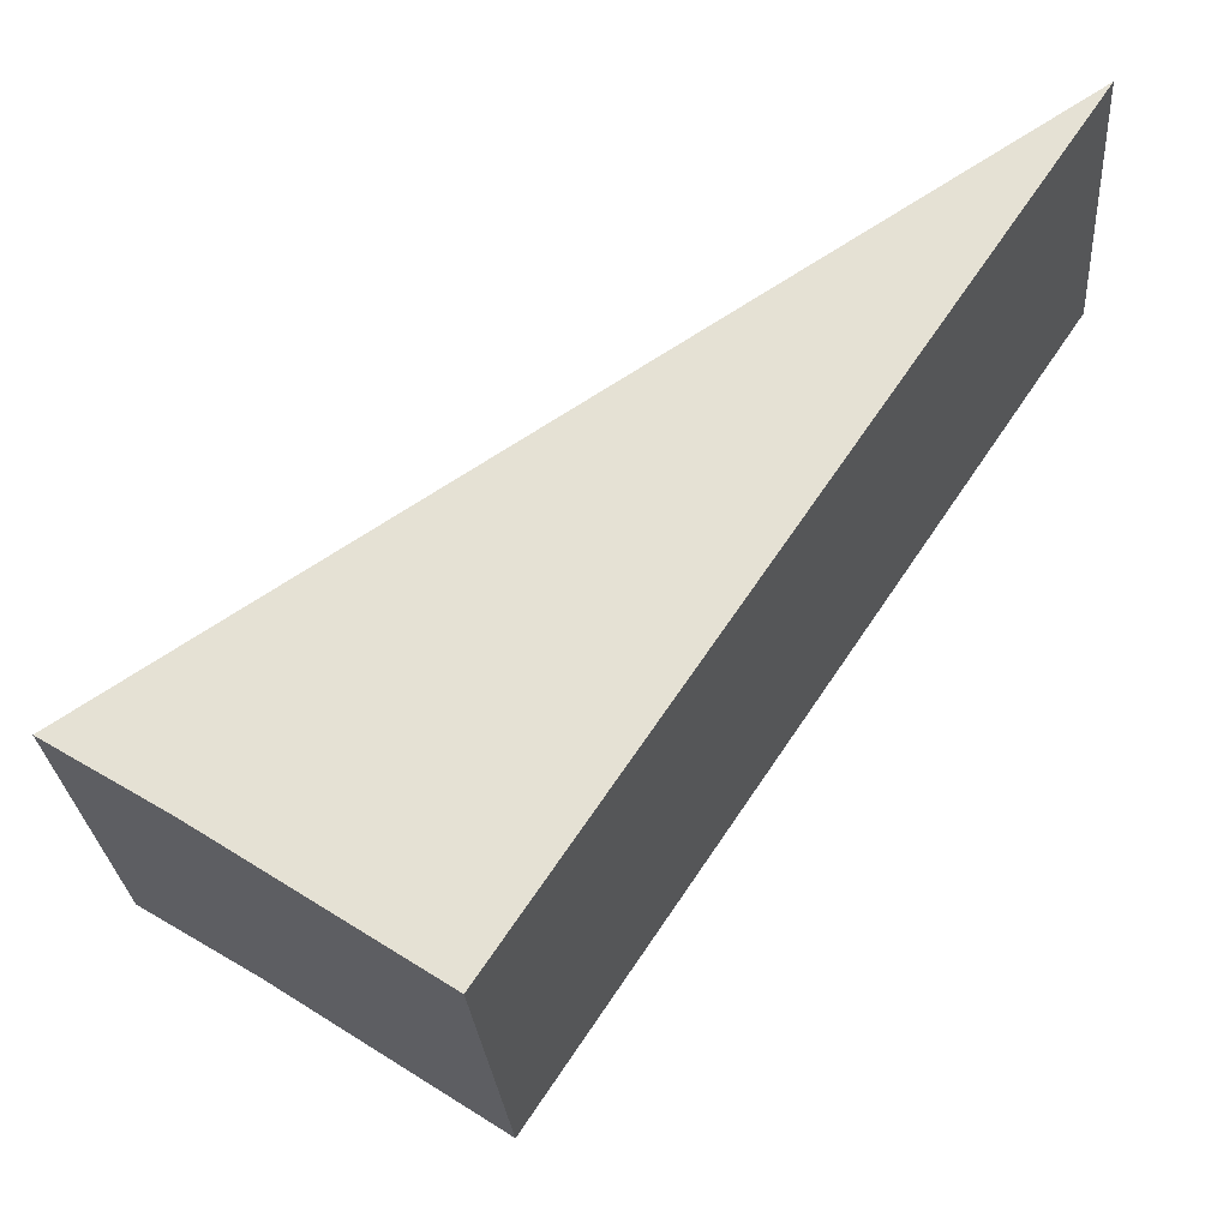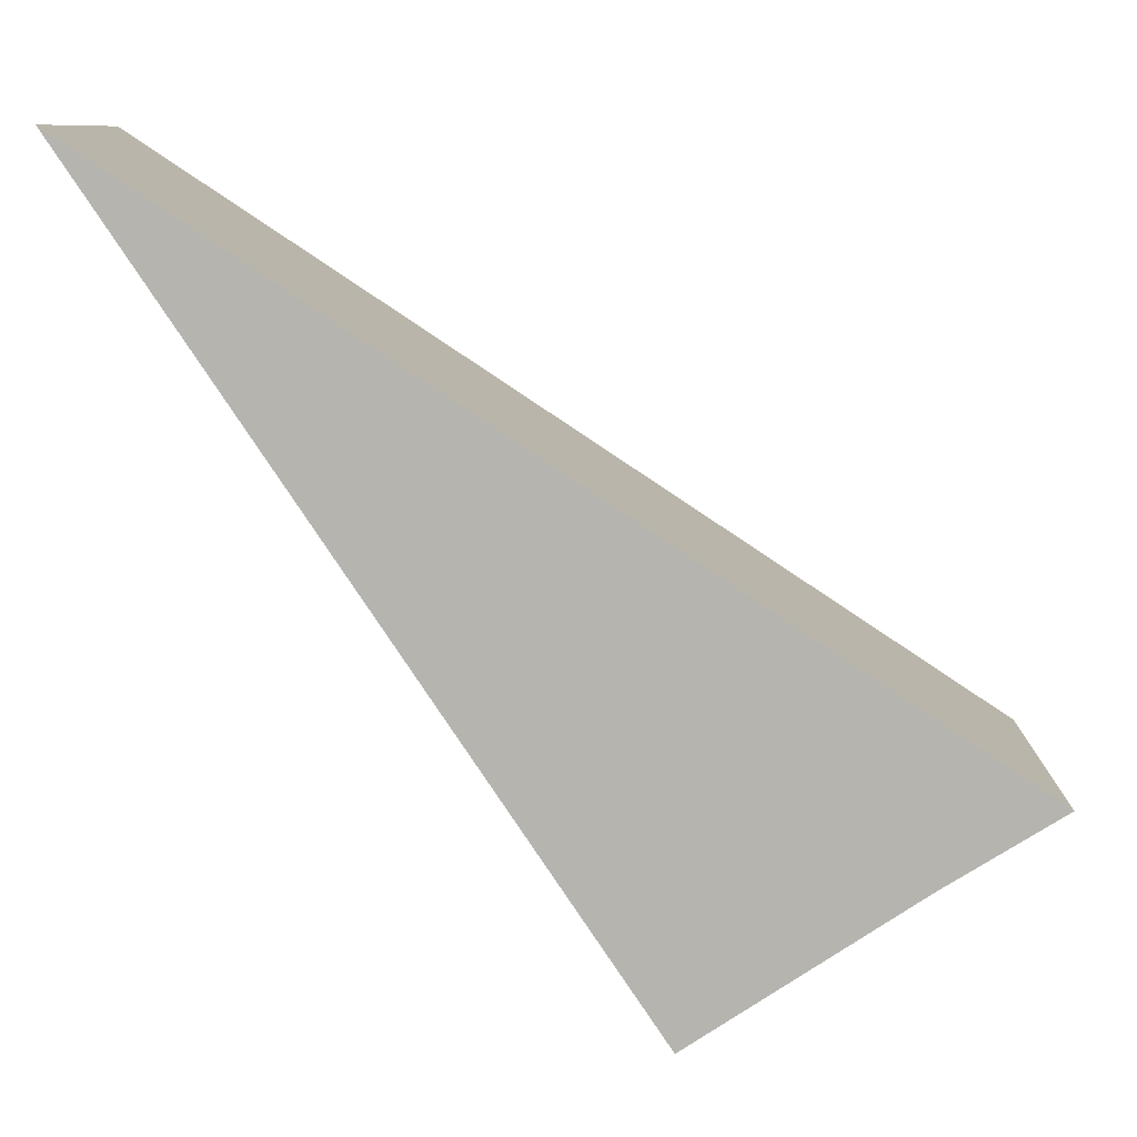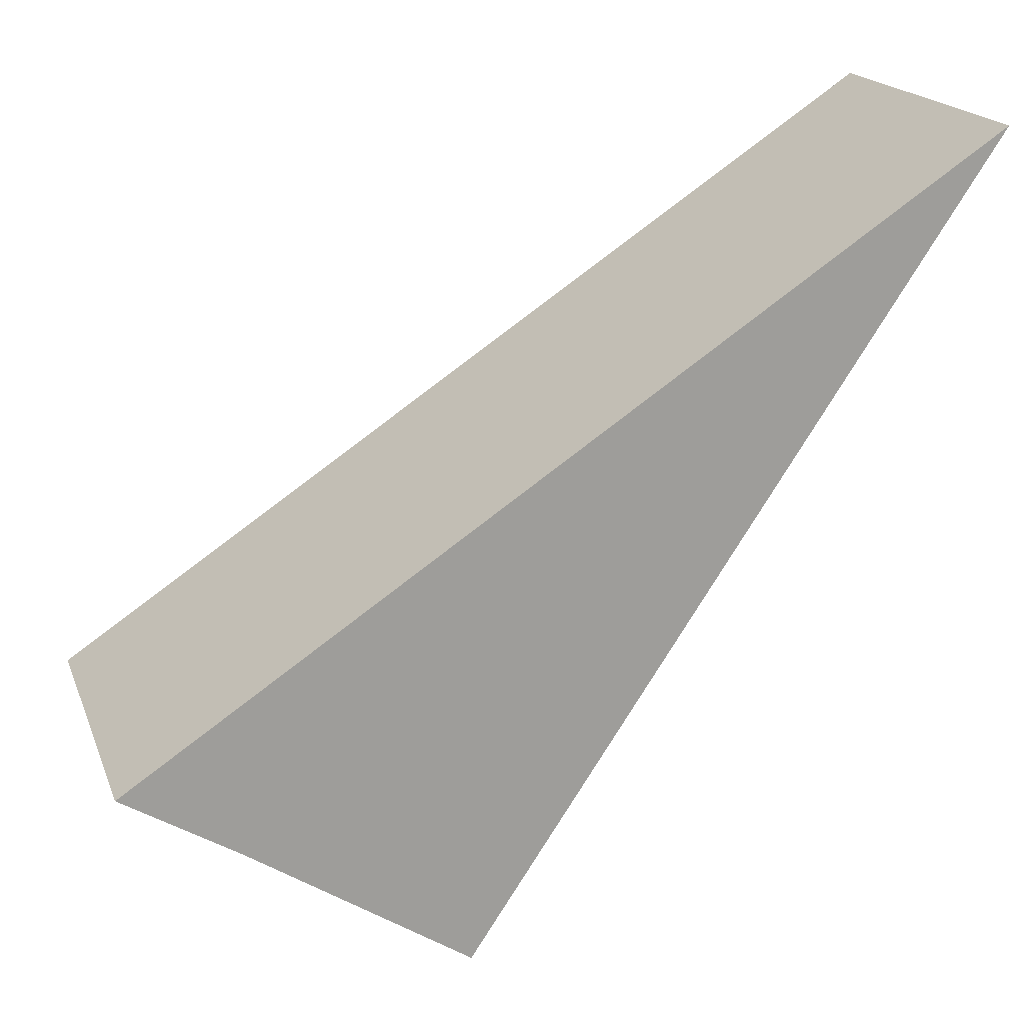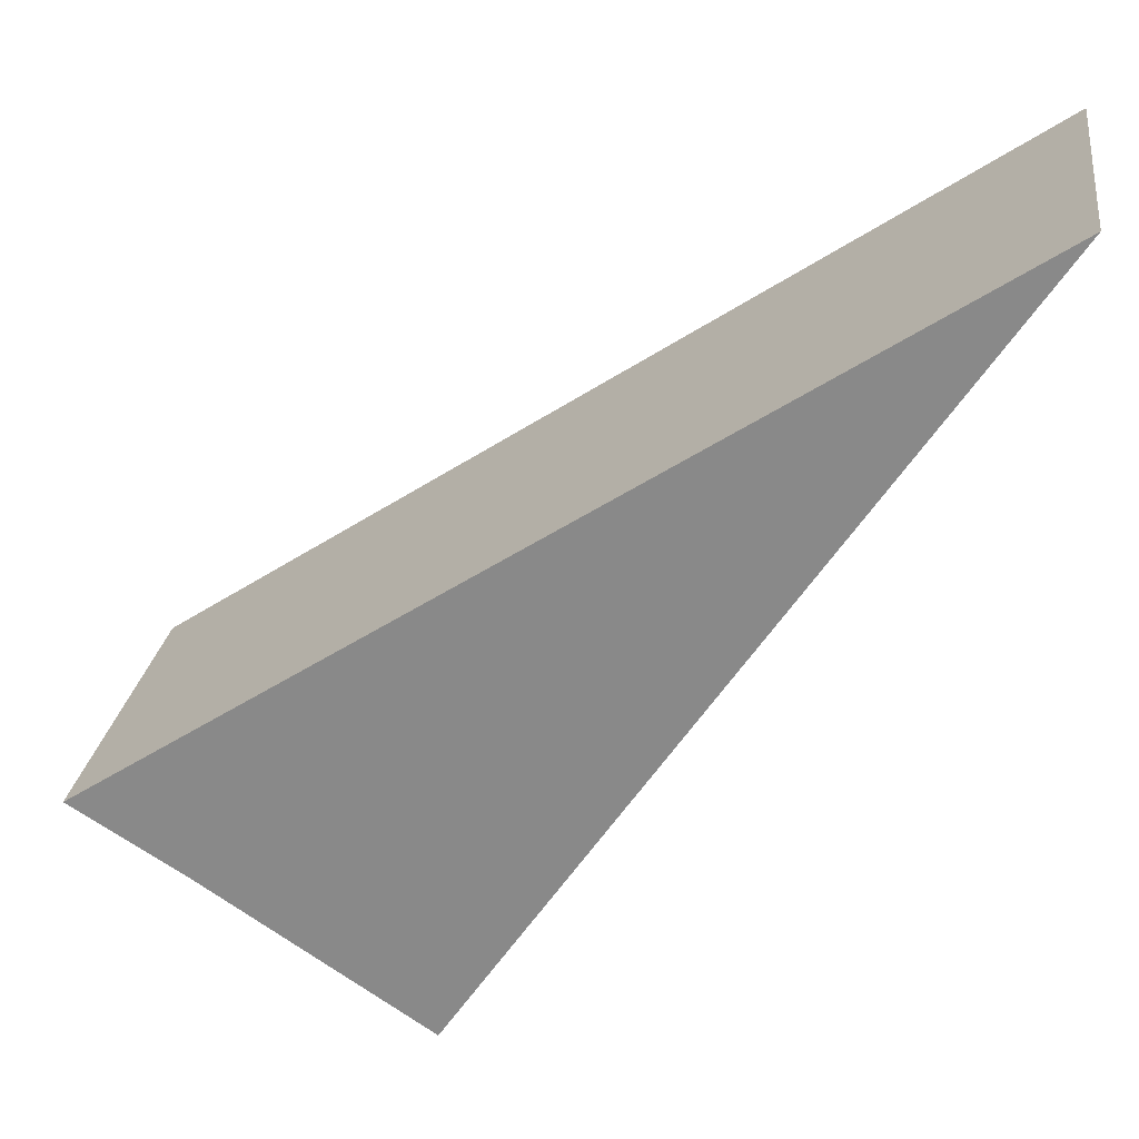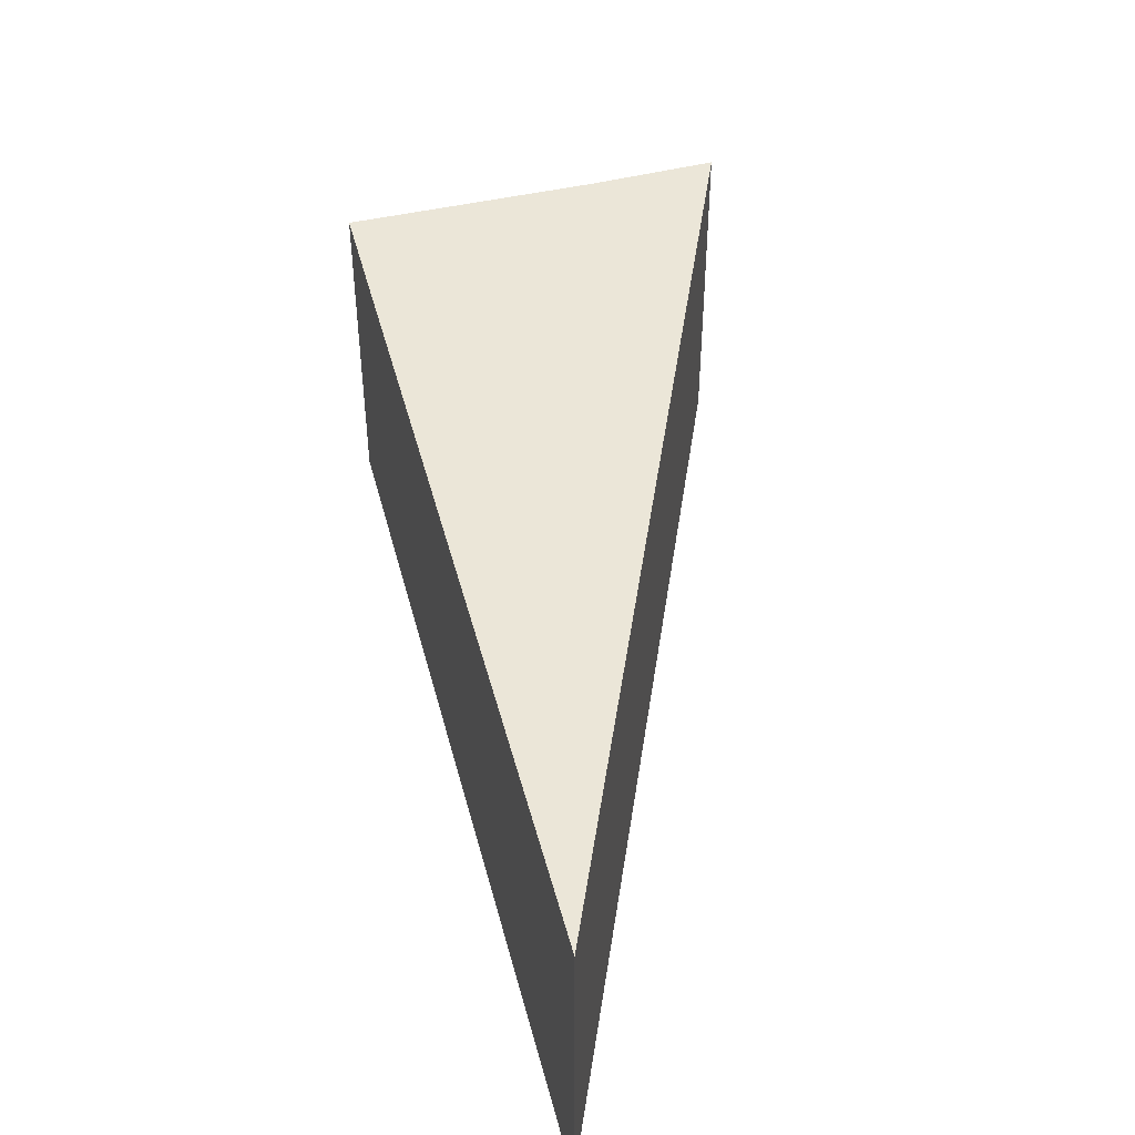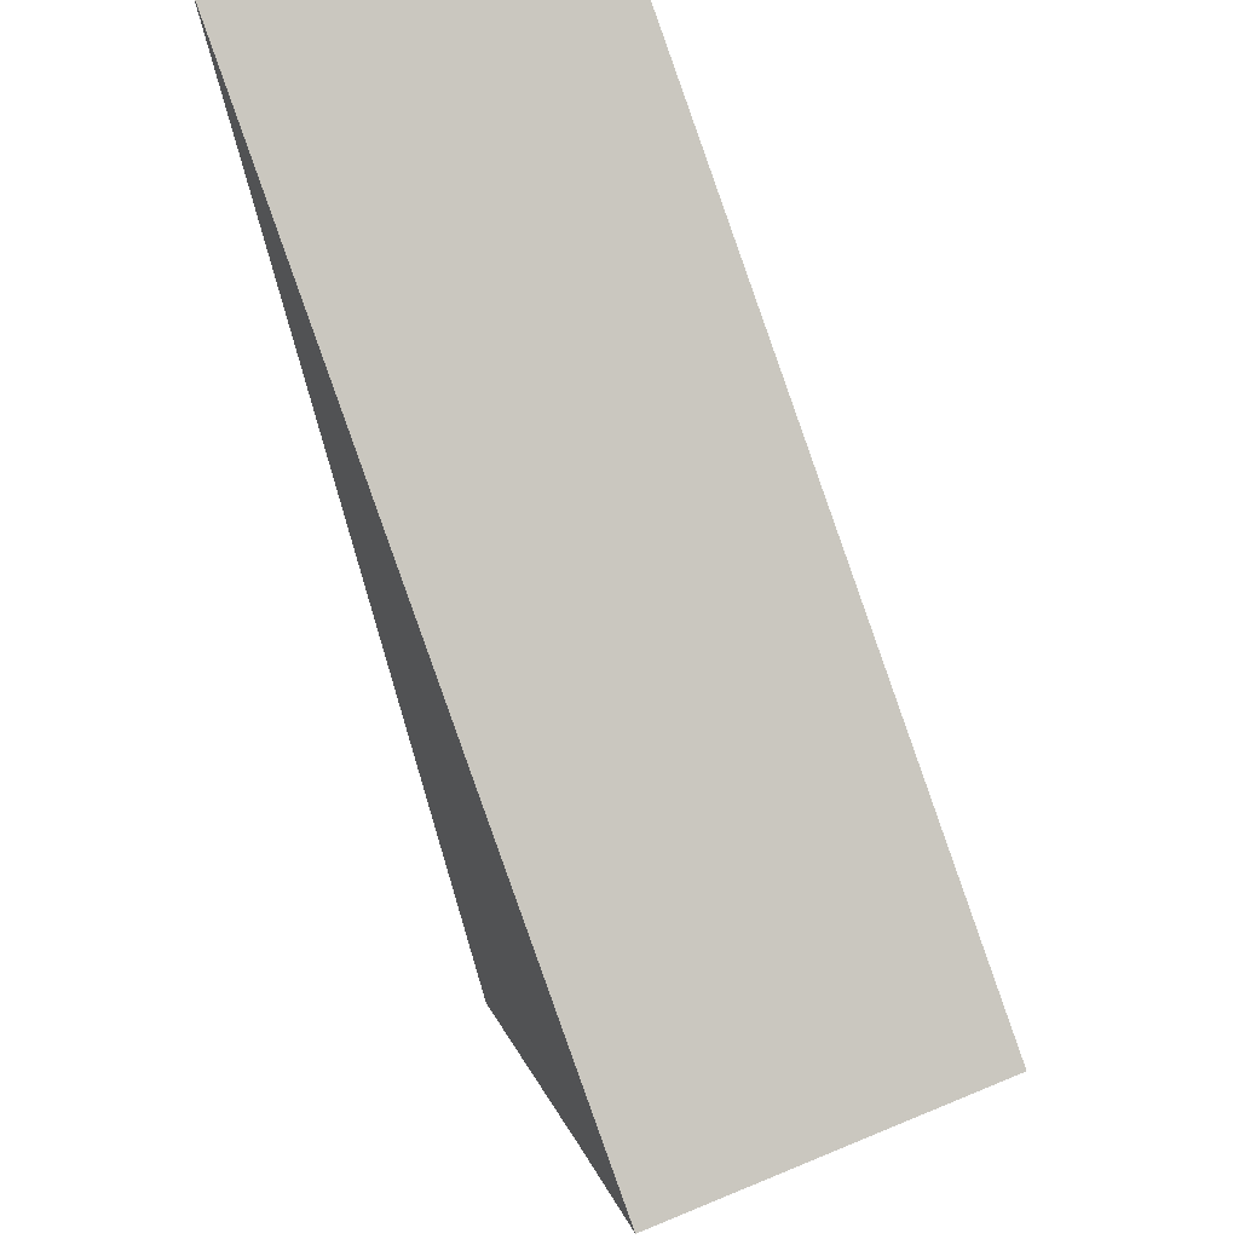
<metadata>
{"format":"obj","ext":"obj","renderer":"f3d","projection":"perspective","resolution":1024,"background":"white","views":[{"elev":-27.5,"azim":-175.7,"up":"+Z"},{"elev":9.4,"azim":1.2,"up":"+Z"},{"elev":18.9,"azim":162.9,"up":"+Z"},{"elev":25.4,"azim":-171.7,"up":"+Z"},{"elev":46.6,"azim":-48.1,"up":"+Y"},{"elev":56.2,"azim":66.4,"up":"+Z"}]}
</metadata>
<code>
v  11.69 5.46 -10.05
v  0 5.46 3.343e-16
v  13.48 5.46 -8.937
v  8.231 5.46 -12.33
v  11.69 6.154e-16 -10.05
v  8.231 7.551e-16 -12.33
v  13.48 5.472e-16 -8.937
v  0 0 0
g defaultobject
f 1 2 3
f 2 1 4
f 5 4 1
f 4 5 6
f 7 1 3
f 1 7 5
f 6 2 4
f 2 6 8
f 8 3 2
f 3 8 7
f 8 5 7
f 5 8 6

</code>
